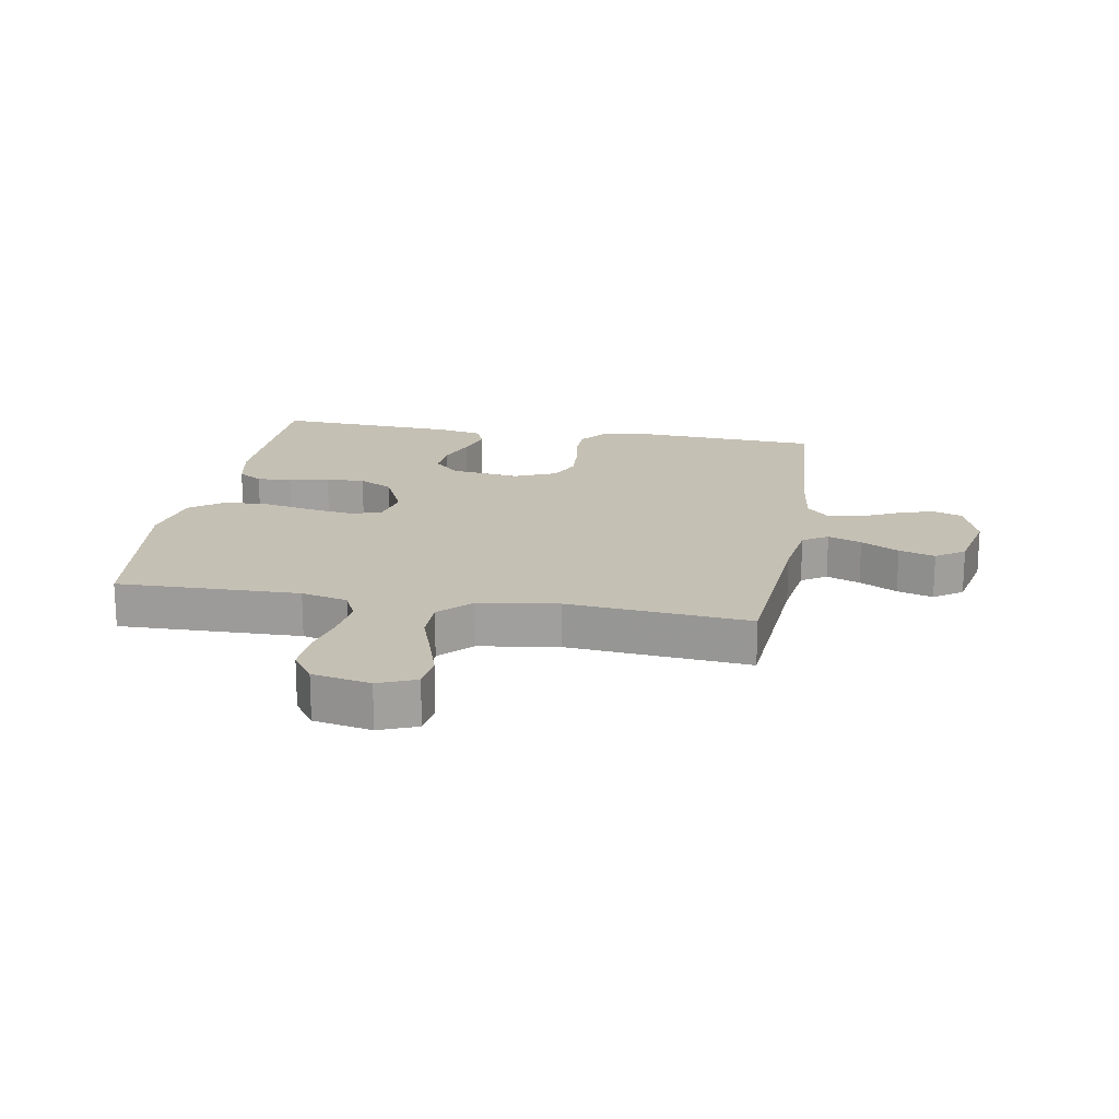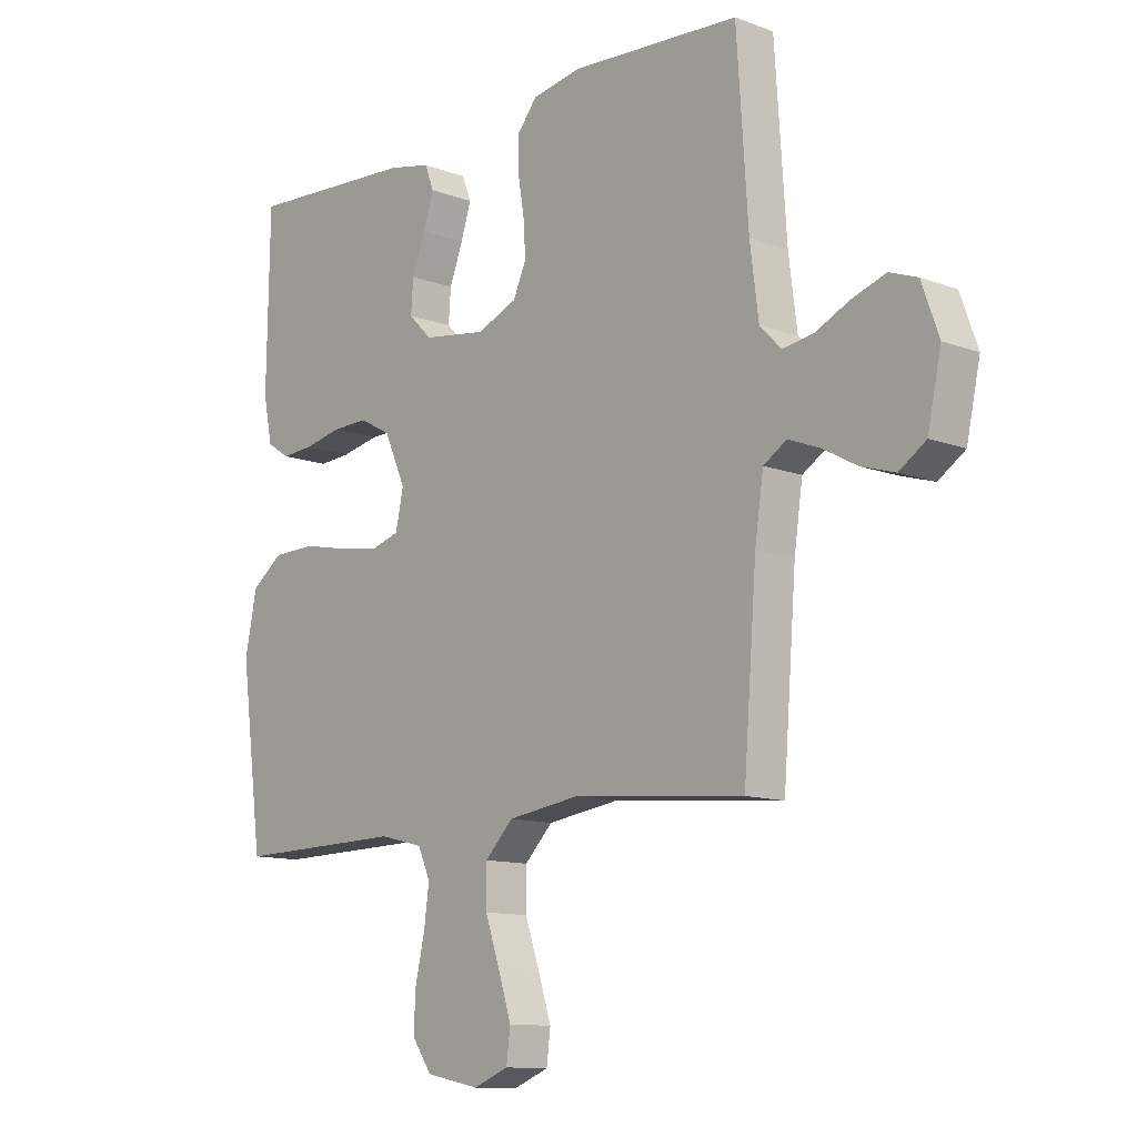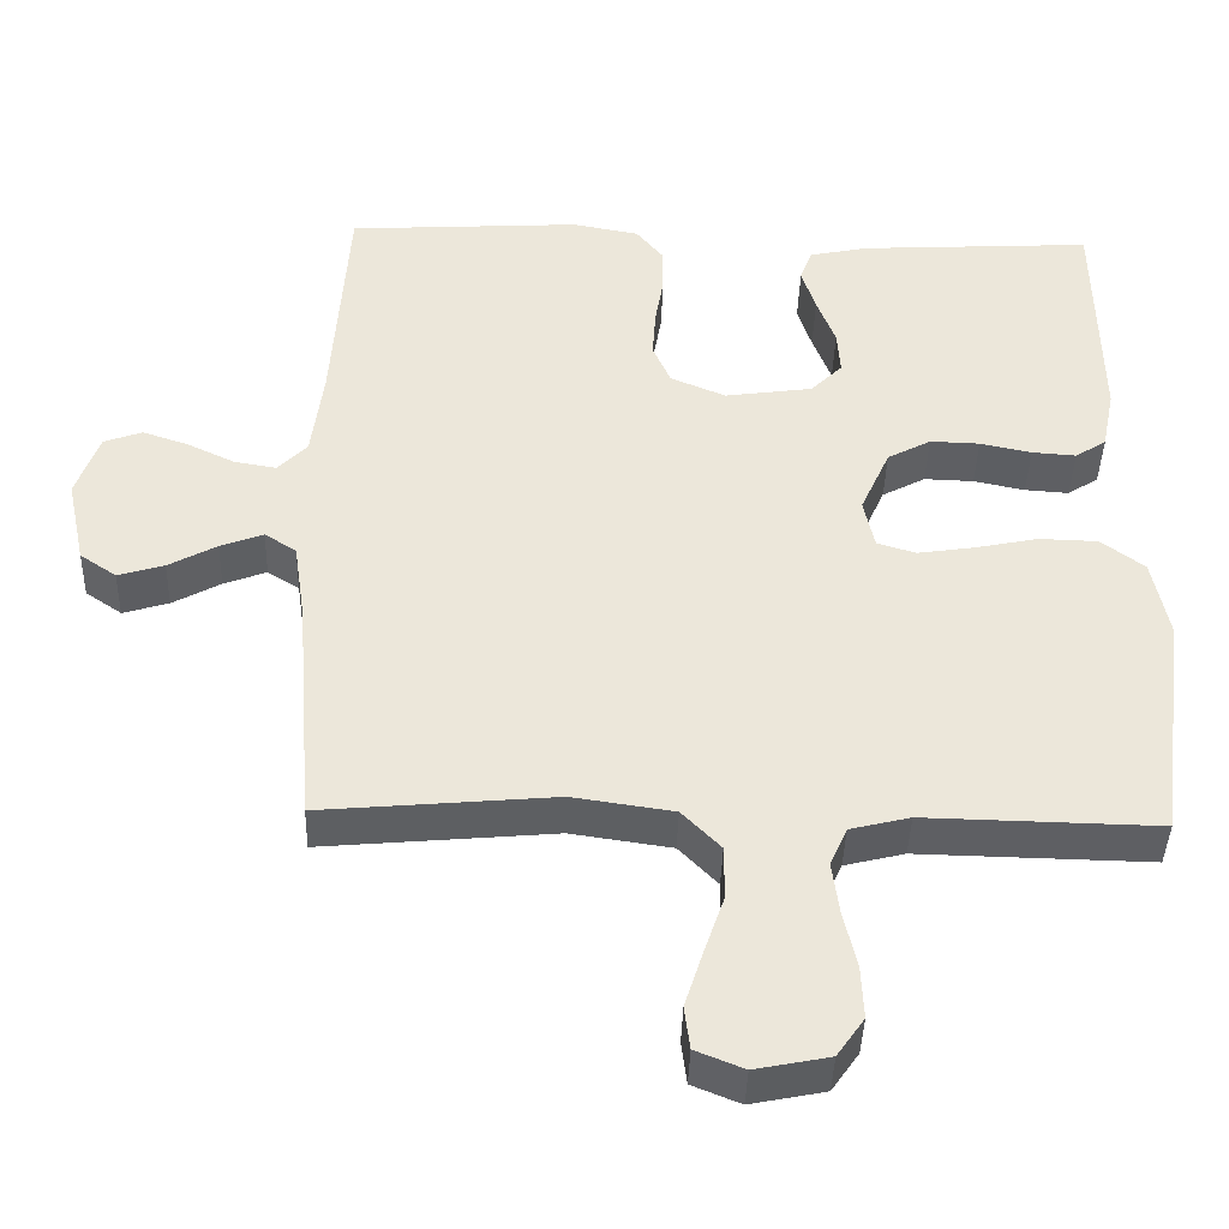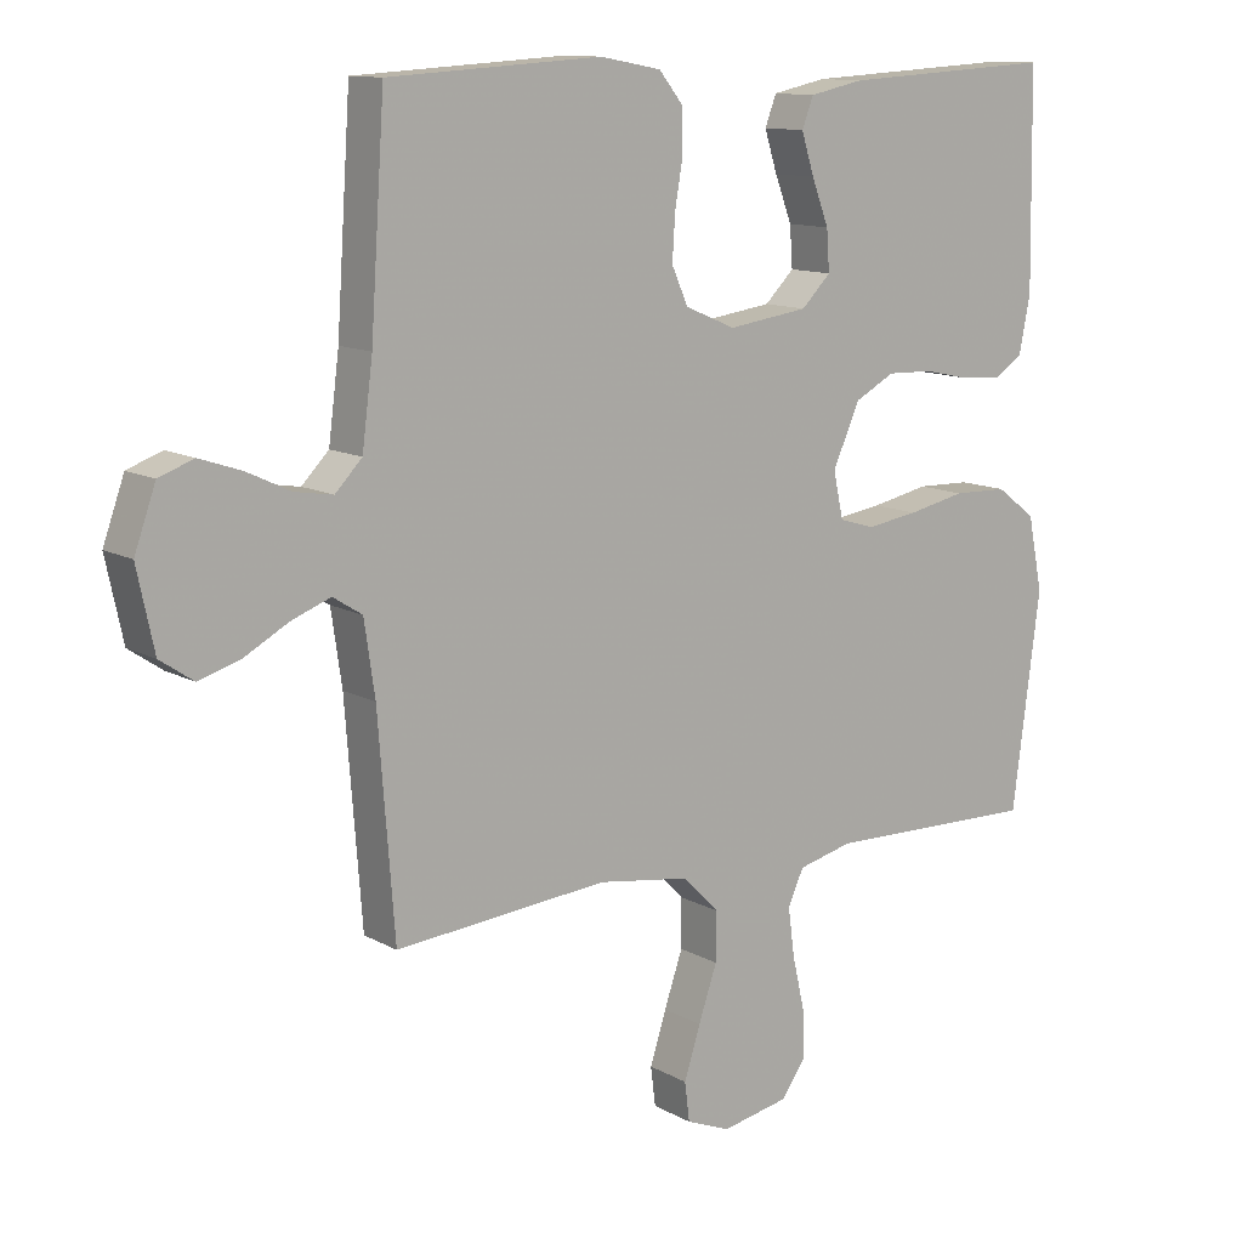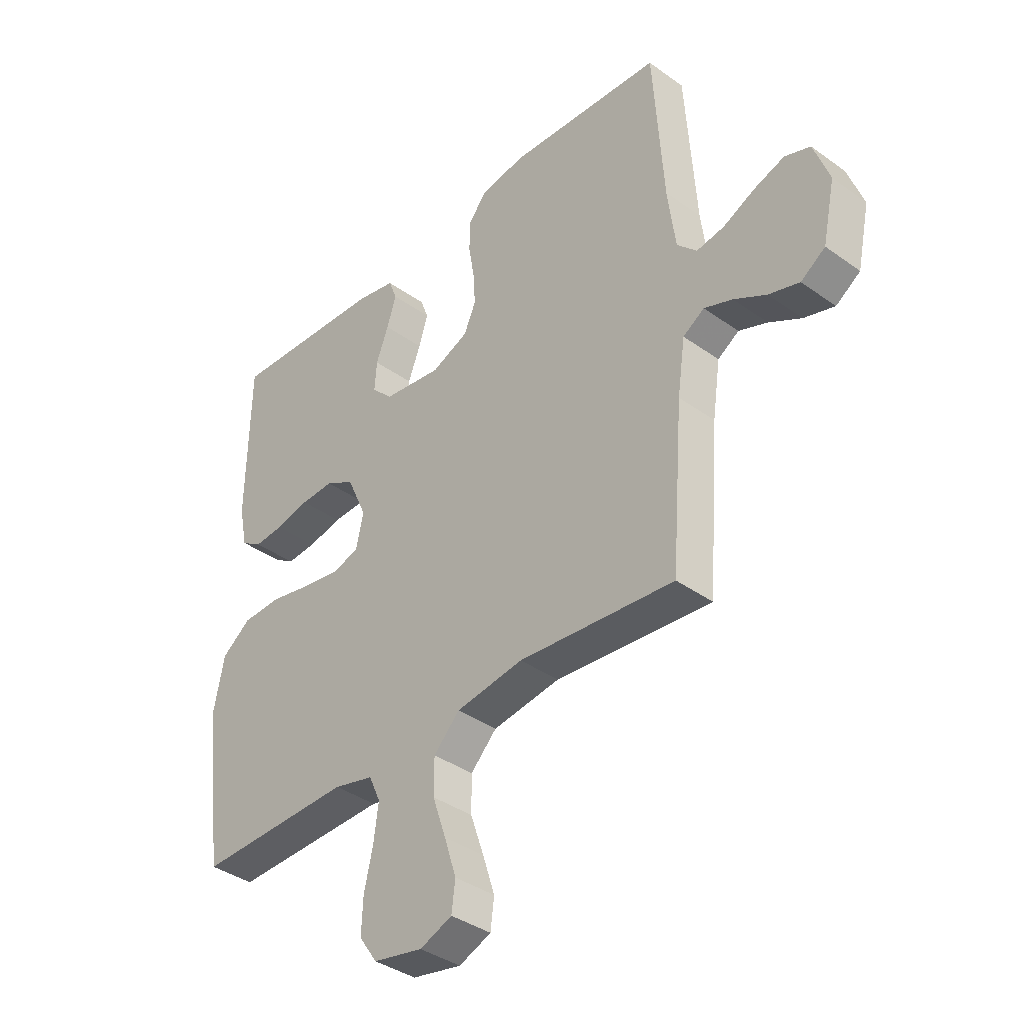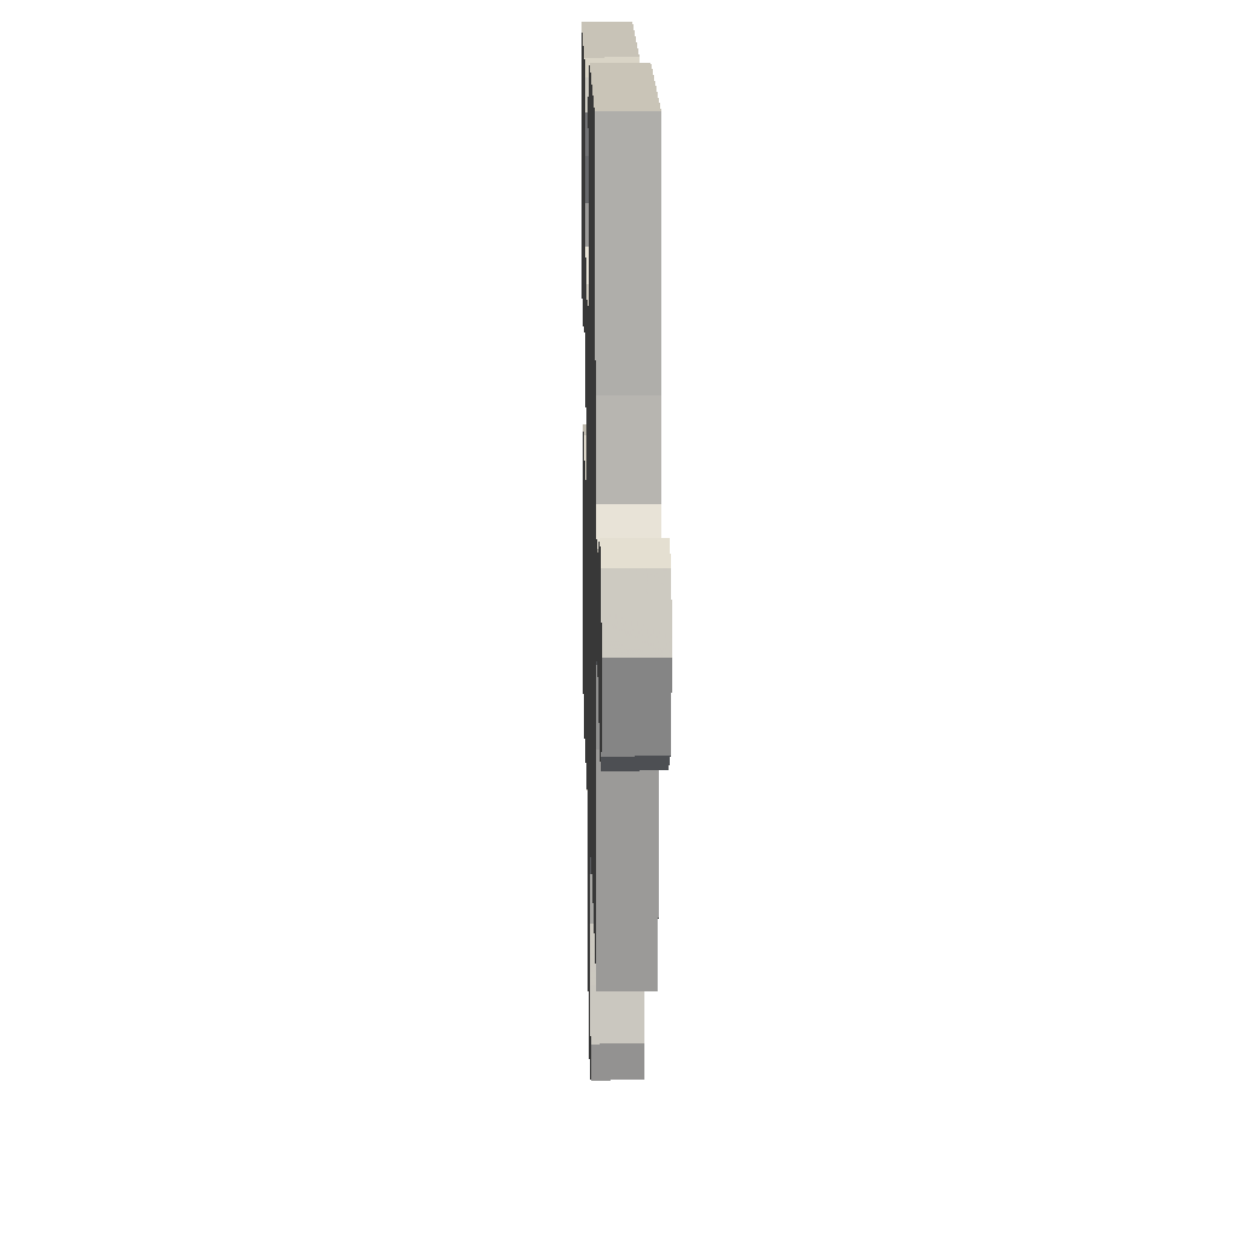
<metadata>
{"format":"obj","ext":"obj","renderer":"f3d","projection":"perspective","resolution":1024,"background":"white","views":[{"elev":18.4,"azim":-170.2,"up":"+Y"},{"elev":-11.5,"azim":-132.1,"up":"+Z"},{"elev":-41.2,"azim":-1.7,"up":"+Z"},{"elev":11.9,"azim":-37.5,"up":"+Z"},{"elev":-38.1,"azim":-132.3,"up":"+Z"},{"elev":16.4,"azim":-91.5,"up":"+Z"}]}
</metadata>
<code>
v -0.5 0.07 -0.5
v -0.523 0.07 -0.2
v -0.538 0.07 -0.097
v -0.579 0.07 -0.071
v -0.634 0.07 -0.092
v -0.696 0.07 -0.126
v -0.755 0.07 -0.144
v -0.802 0.07 -0.112
v -0.826 0.07 0
v -0.796 0.07 0.084
v -0.747 0.07 0.102
v -0.688 0.07 0.082
v -0.627 0.07 0.053
v -0.573 0.07 0.044
v -0.535 0.07 0.083
v -0.52 0.07 0.2
v -0.5 0.07 0.5
v -0.2 0.07 0.518
v -0.114 0.07 0.502
v -0.08 0.07 0.46
v -0.079 0.07 0.401
v -0.09 0.07 0.336
v -0.094 0.07 0.273
v -0.071 0.07 0.221
v 0 0.07 0.191
v 0.113 0.07 0.207
v 0.154 0.07 0.248
v 0.15 0.07 0.305
v 0.126 0.07 0.368
v 0.108 0.07 0.425
v 0.124 0.07 0.467
v 0.2 0.07 0.483
v 0.5 0.07 0.5
v 0.505 0.07 0.2
v 0.489 0.07 0.121
v 0.449 0.07 0.095
v 0.392 0.07 0.099
v 0.326 0.07 0.113
v 0.262 0.07 0.115
v 0.206 0.07 0.085
v 0.168 0.07 0
v 0.182 0.07 -0.065
v 0.232 0.07 -0.08
v 0.305 0.07 -0.069
v 0.386 0.07 -0.052
v 0.462 0.07 -0.054
v 0.518 0.07 -0.096
v 0.539 0.07 -0.2
v 0.5 0.07 -0.5
v 0.2 0.07 -0.494
v 0.123 0.07 -0.513
v 0.101 0.07 -0.562
v 0.11 0.07 -0.63
v 0.127 0.07 -0.704
v 0.13 0.07 -0.771
v 0.095 0.07 -0.821
v 0 0.07 -0.84
v -0.062 0.07 -0.815
v -0.069 0.07 -0.76
v -0.046 0.07 -0.688
v -0.02 0.07 -0.612
v -0.02 0.07 -0.543
v -0.07 0.07 -0.492
v -0.2 0.07 -0.473
v -0.5 0 -0.5
v -0.523 0 -0.2
v -0.538 0 -0.097
v -0.579 0 -0.071
v -0.634 0 -0.092
v -0.696 0 -0.126
v -0.755 0 -0.144
v -0.802 0 -0.112
v -0.826 0 0
v -0.796 0 0.084
v -0.747 0 0.102
v -0.688 0 0.082
v -0.627 0 0.053
v -0.573 0 0.044
v -0.535 0 0.083
v -0.52 0 0.2
v -0.5 0 0.5
v -0.2 0 0.518
v -0.114 0 0.502
v -0.08 0 0.46
v -0.079 0 0.401
v -0.09 0 0.336
v -0.094 0 0.273
v -0.071 0 0.221
v 0 0 0.191
v 0.113 0 0.207
v 0.154 0 0.248
v 0.15 0 0.305
v 0.126 0 0.368
v 0.108 0 0.425
v 0.124 0 0.467
v 0.2 0 0.483
v 0.5 0 0.5
v 0.505 0 0.2
v 0.489 0 0.121
v 0.449 0 0.095
v 0.392 0 0.099
v 0.326 0 0.113
v 0.262 0 0.115
v 0.206 0 0.085
v 0.168 0 0
v 0.182 0 -0.065
v 0.232 0 -0.08
v 0.305 0 -0.069
v 0.386 0 -0.052
v 0.462 0 -0.054
v 0.518 0 -0.096
v 0.539 0 -0.2
v 0.5 0 -0.5
v 0.2 0 -0.494
v 0.123 0 -0.513
v 0.101 0 -0.562
v 0.11 0 -0.63
v 0.127 0 -0.704
v 0.13 0 -0.771
v 0.095 0 -0.821
v 0 0 -0.84
v -0.062 0 -0.815
v -0.069 0 -0.76
v -0.046 0 -0.688
v -0.02 0 -0.612
v -0.02 0 -0.543
v -0.07 0 -0.492
v -0.2 0 -0.473
f 58 59 60 61
f 56 57 58 61
f 56 61 62
f 53 54 55 56
f 52 53 56 62
f 51 52 62 63
f 47 48 49 50
f 44 45 46 47
f 43 44 47 50
f 42 43 50 51
f 35 36 37 38
f 35 38 39
f 34 35 39
f 33 34 39
f 32 33 39 40
f 28 29 30 31
f 28 31 32 40
f 19 20 21 22
f 19 22 23
f 16 17 18 19
f 15 16 19 23
f 14 15 23 24
f 10 11 12 13
f 8 9 10 13
f 8 13 14
f 5 6 7 8
f 4 5 8 14
f 3 4 14 24
f 64 1 2
f 41 42 51 63
f 27 28 40
f 26 27 40 41
f 25 26 41 63
f 24 25 63 64
f 2 3 24 64
f 125 124 123 122
f 125 122 121 120
f 126 125 120
f 120 119 118 117
f 126 120 117 116
f 127 126 116 115
f 114 113 112 111
f 111 110 109 108
f 114 111 108 107
f 115 114 107 106
f 102 101 100 99
f 103 102 99
f 103 99 98
f 103 98 97
f 104 103 97 96
f 95 94 93 92
f 104 96 95 92
f 86 85 84 83
f 87 86 83
f 83 82 81 80
f 87 83 80 79
f 88 87 79 78
f 77 76 75 74
f 77 74 73 72
f 78 77 72
f 72 71 70 69
f 78 72 69 68
f 88 78 68 67
f 66 65 128
f 127 115 106 105
f 104 92 91
f 105 104 91 90
f 127 105 90 89
f 128 127 89 88
f 128 88 67 66
f 1 65 66 2
f 2 66 67 3
f 3 67 68 4
f 4 68 69 5
f 5 69 70 6
f 6 70 71 7
f 7 71 72 8
f 8 72 73 9
f 9 73 74 10
f 10 74 75 11
f 11 75 76 12
f 12 76 77 13
f 13 77 78 14
f 14 78 79 15
f 15 79 80 16
f 16 80 81 17
f 17 81 82 18
f 18 82 83 19
f 19 83 84 20
f 20 84 85 21
f 21 85 86 22
f 22 86 87 23
f 23 87 88 24
f 24 88 89 25
f 25 89 90 26
f 26 90 91 27
f 27 91 92 28
f 28 92 93 29
f 29 93 94 30
f 30 94 95 31
f 31 95 96 32
f 32 96 97 33
f 33 97 98 34
f 34 98 99 35
f 35 99 100 36
f 36 100 101 37
f 37 101 102 38
f 38 102 103 39
f 39 103 104 40
f 40 104 105 41
f 41 105 106 42
f 42 106 107 43
f 43 107 108 44
f 44 108 109 45
f 45 109 110 46
f 46 110 111 47
f 47 111 112 48
f 48 112 113 49
f 49 113 114 50
f 50 114 115 51
f 51 115 116 52
f 52 116 117 53
f 53 117 118 54
f 54 118 119 55
f 55 119 120 56
f 56 120 121 57
f 57 121 122 58
f 58 122 123 59
f 59 123 124 60
f 60 124 125 61
f 61 125 126 62
f 62 126 127 63
f 63 127 128 64
f 64 128 65 1

</code>
